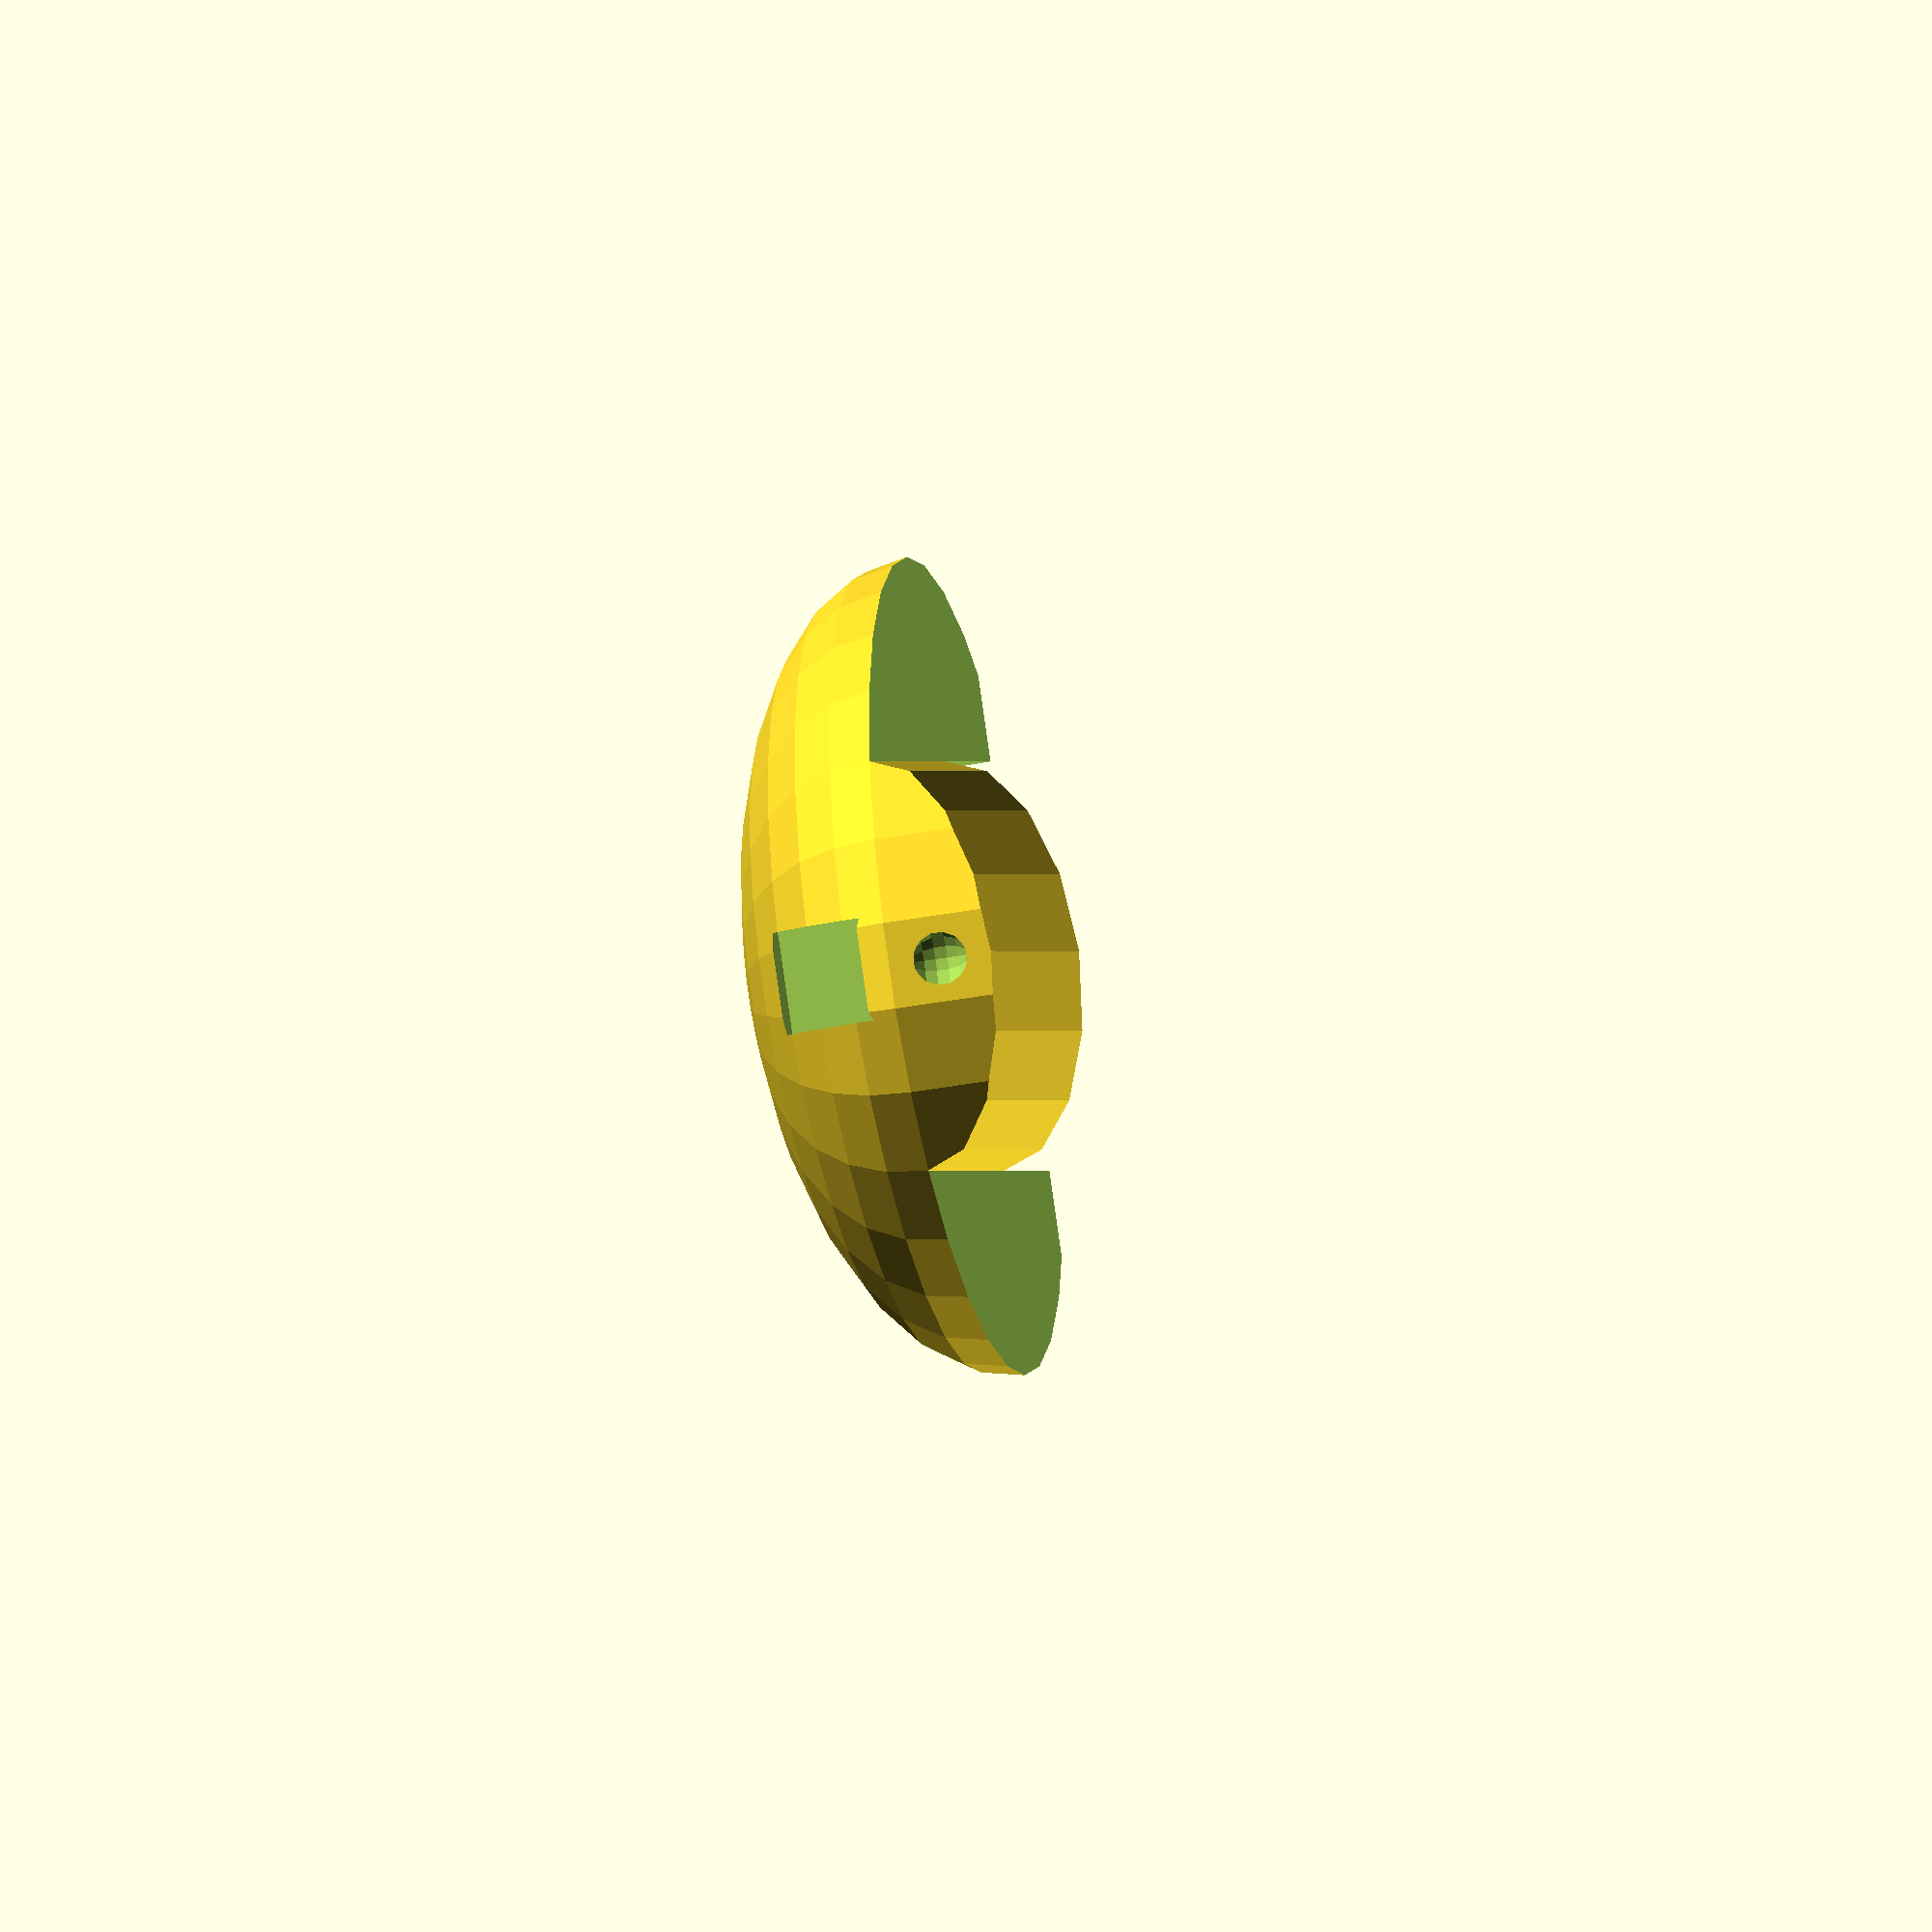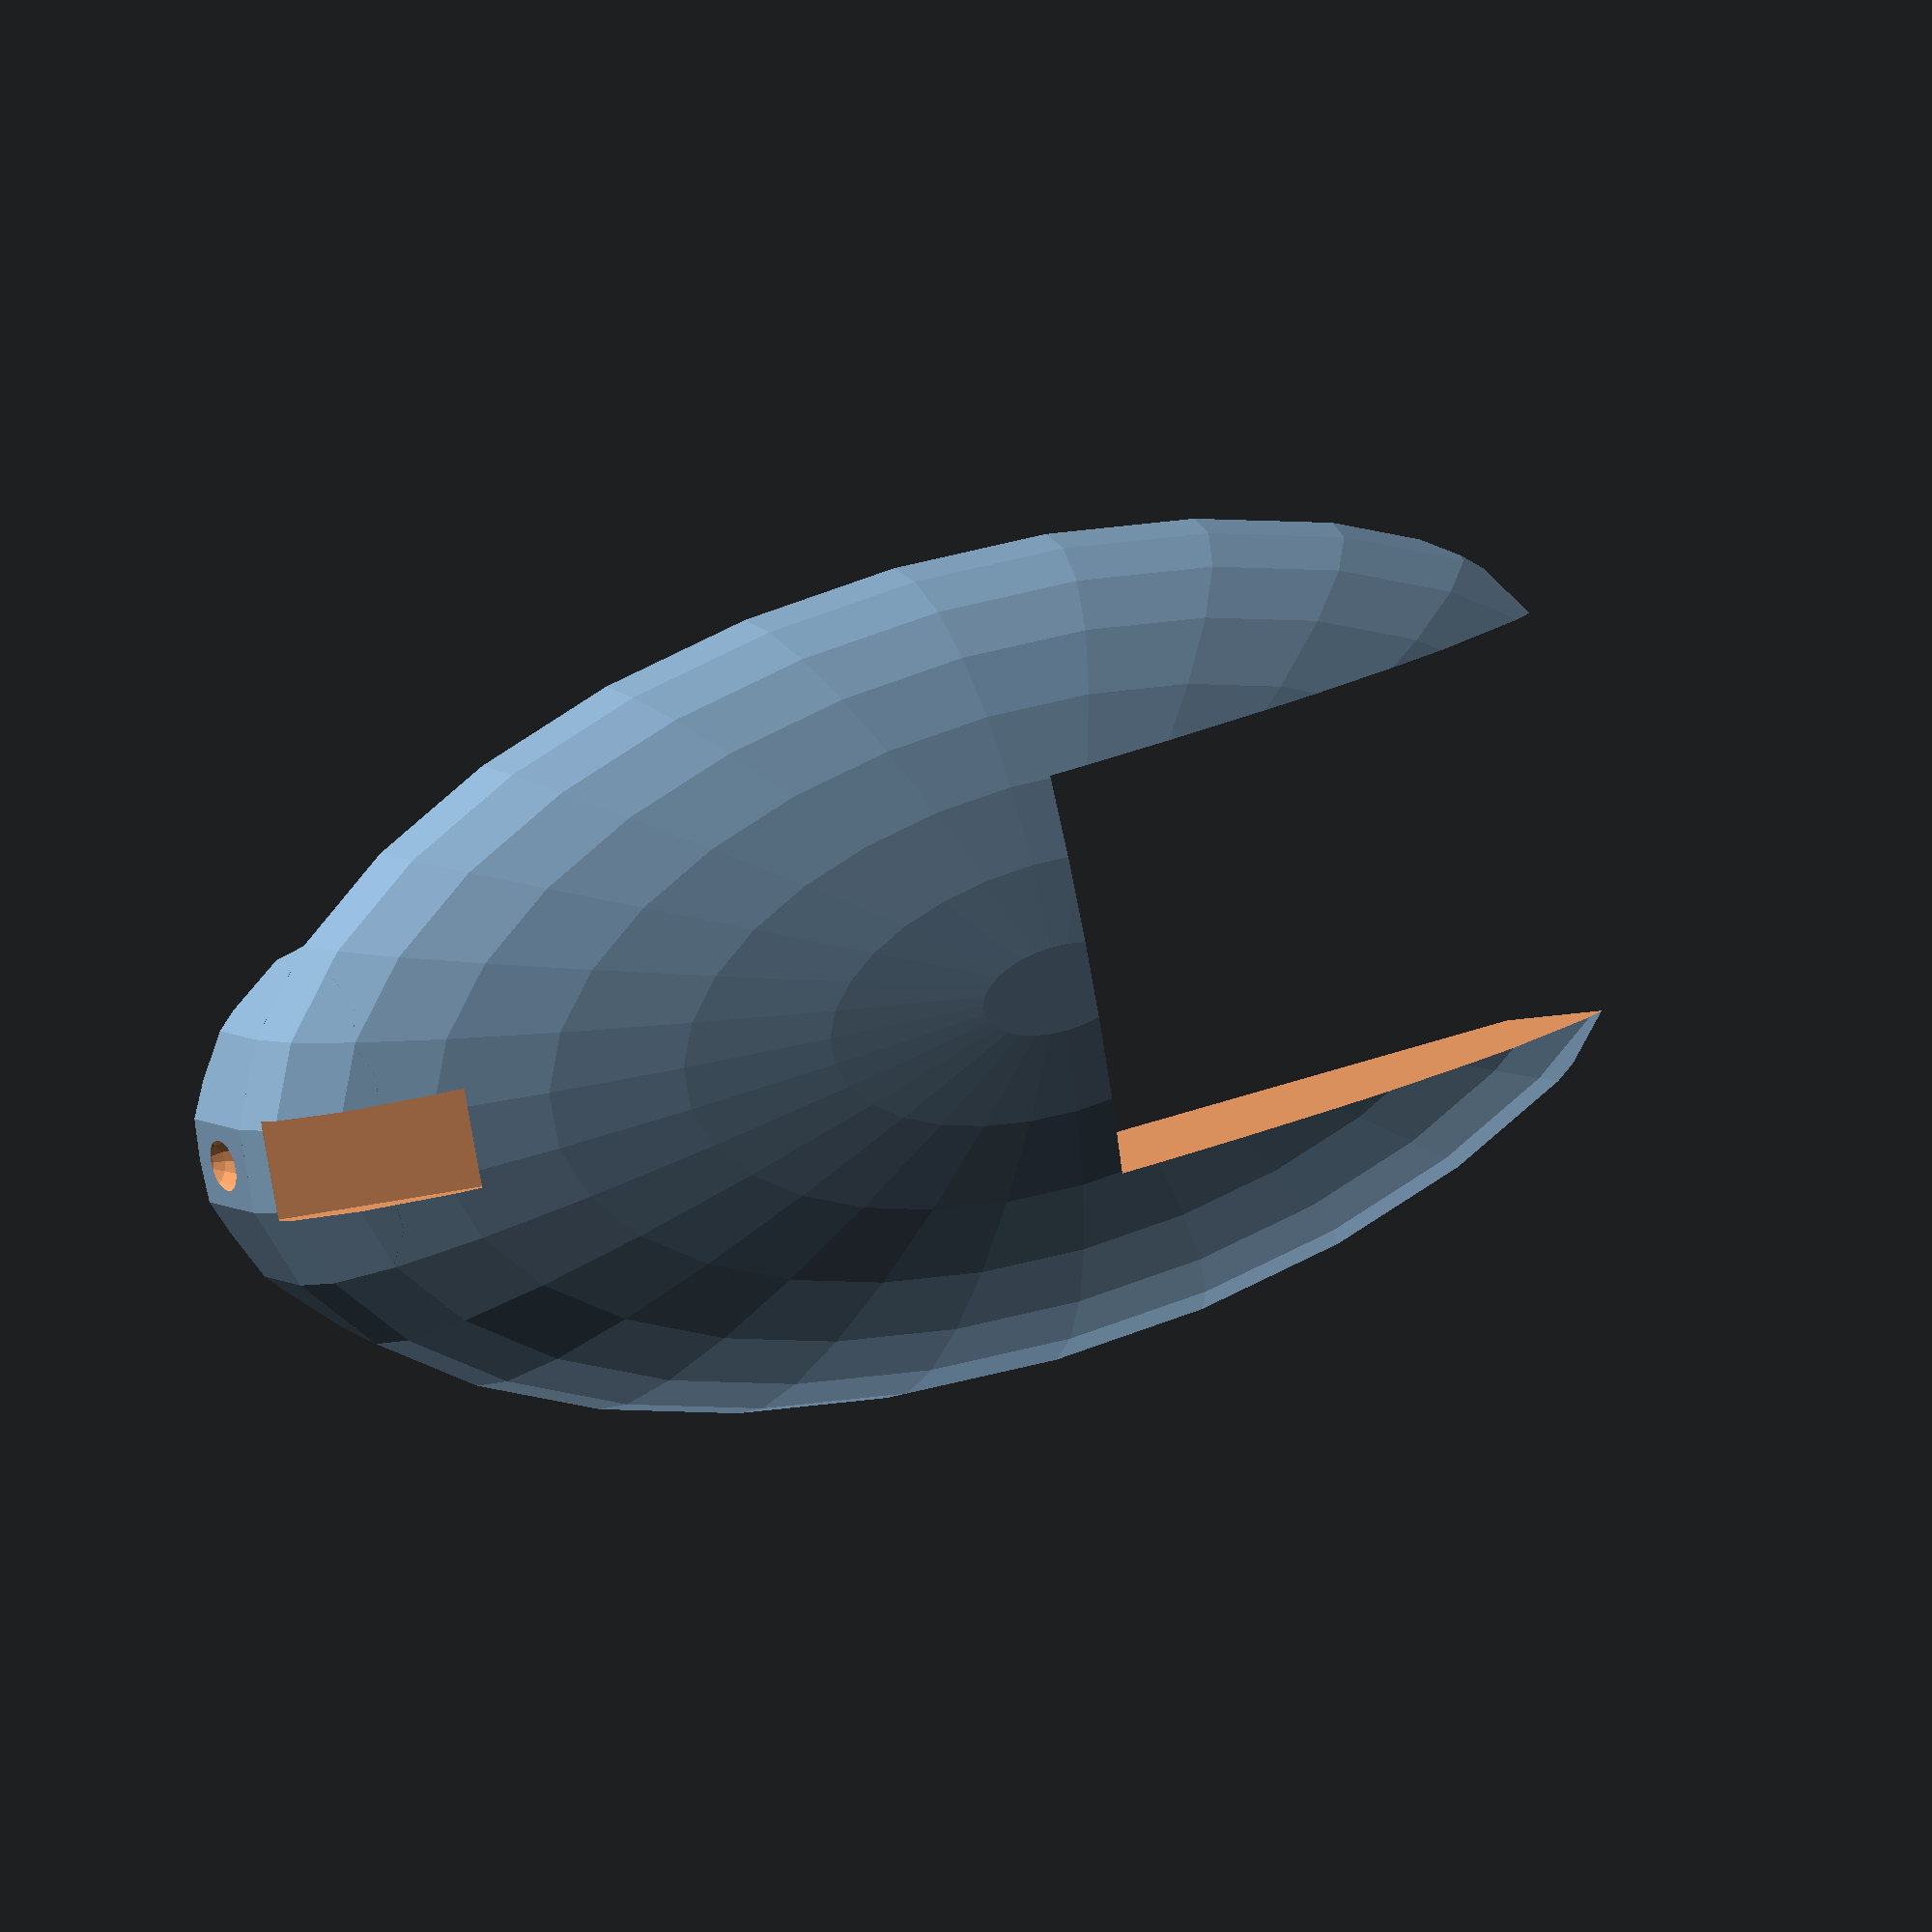
<openscad>
module at_main_unscaled() {
    difference() {
        sphere(10);
        translate([-10,-10,-10])
            cube([20,20,10]);
    }

    difference() {
        intersection() {
            translate([0,10,0])
                rotate([90,0,0])
                    cylinder(20,5,5);
            translate([0,0,-10])
                cylinder(20,10,10);
        }
        translate([-10,-10,0])
            cube([20,20,10]);
    }
}


module at_main_minus() {
    translate([-10,-90,-10])
        rotate([-15,0,0])
            cube([20,80,80]);

    translate([0,40.5,-2.5])
        sphere(1.5, $fn=16);

    translate([-2.5,39,1])
        rotate([60,0,0])
            cube([5,5,10]);

    translate([0,-35,0])
        rotate([45,0,0])
            cube([40,10,40], center=true);
}

module at_main() {
    difference() {
        scale([2,4,1]) 
            at_main_unscaled();
        at_main_minus();
    }
}

module attack() {
    scale(.66) at_main();
}

attack();
</openscad>
<views>
elev=237.1 azim=326.7 roll=80.2 proj=o view=wireframe
elev=172.8 azim=78.7 roll=206.9 proj=o view=wireframe
</views>
